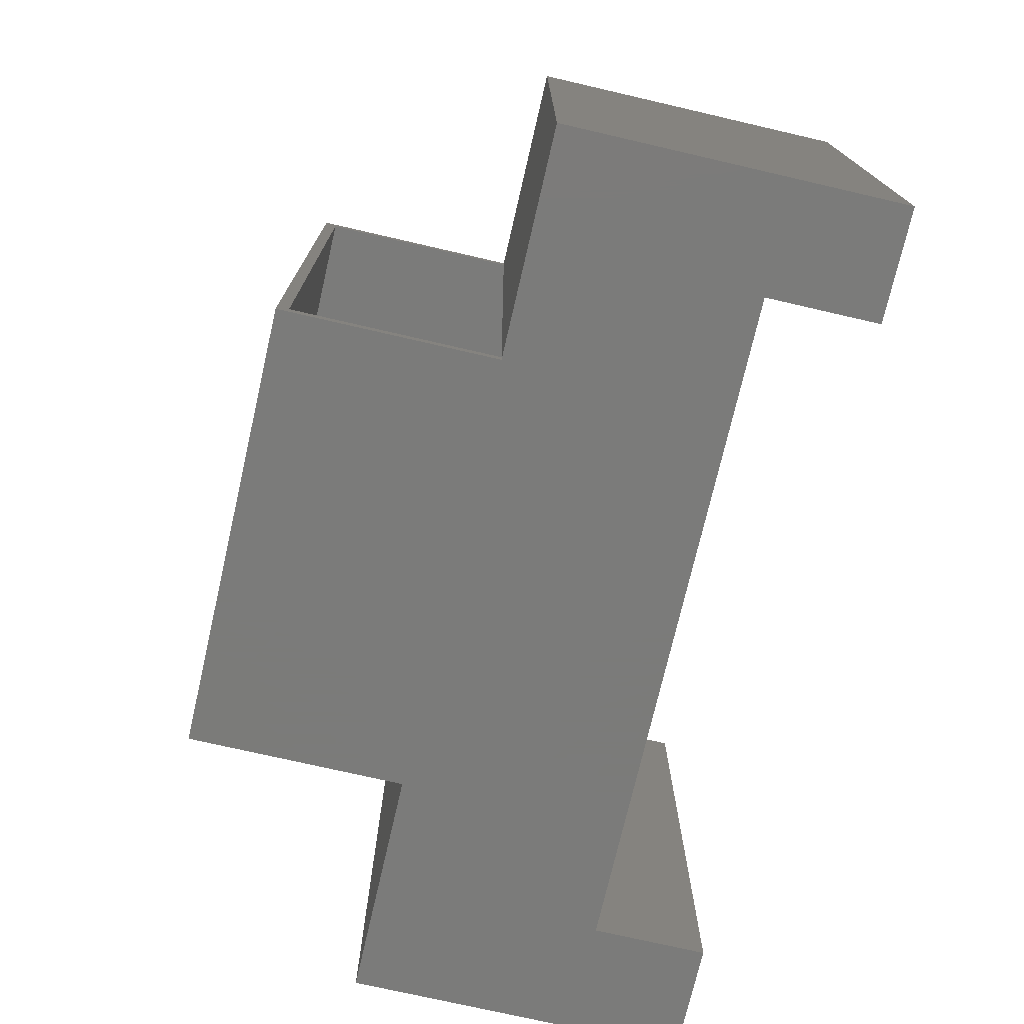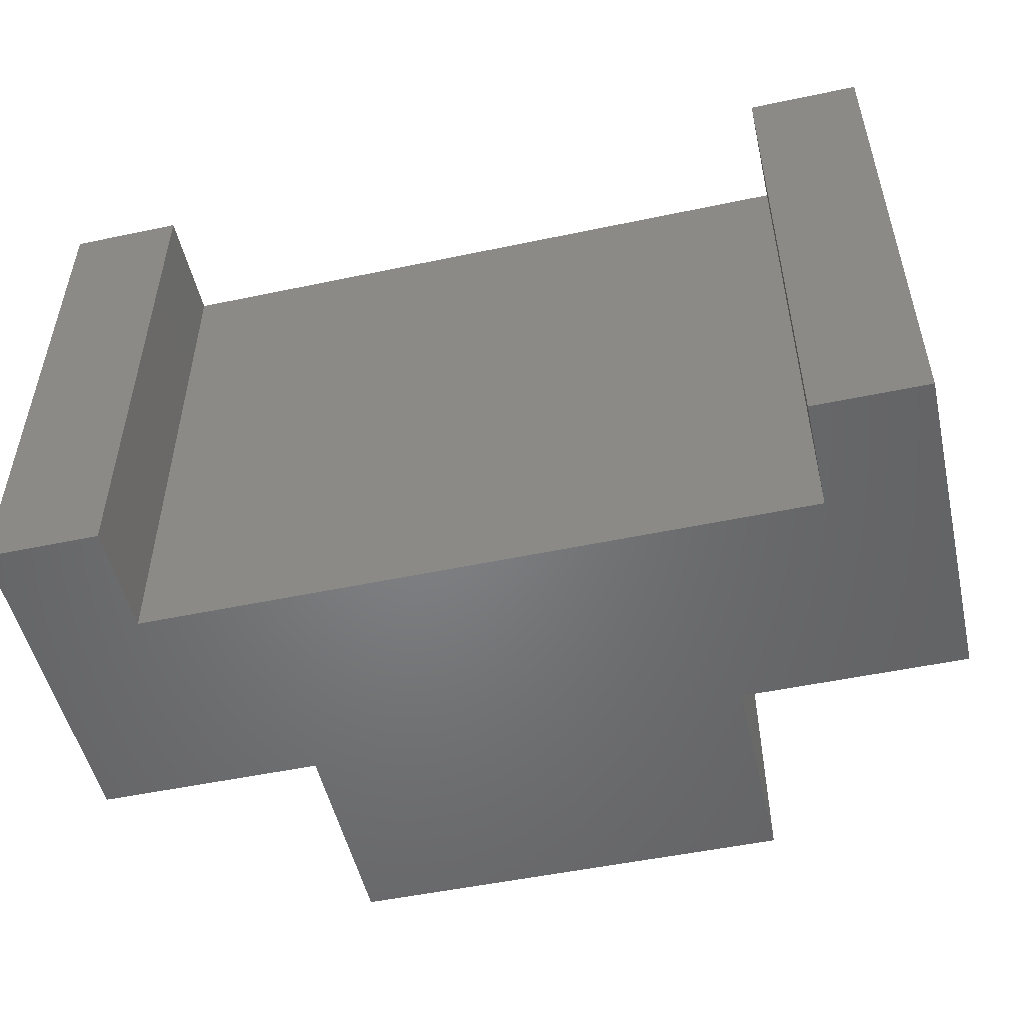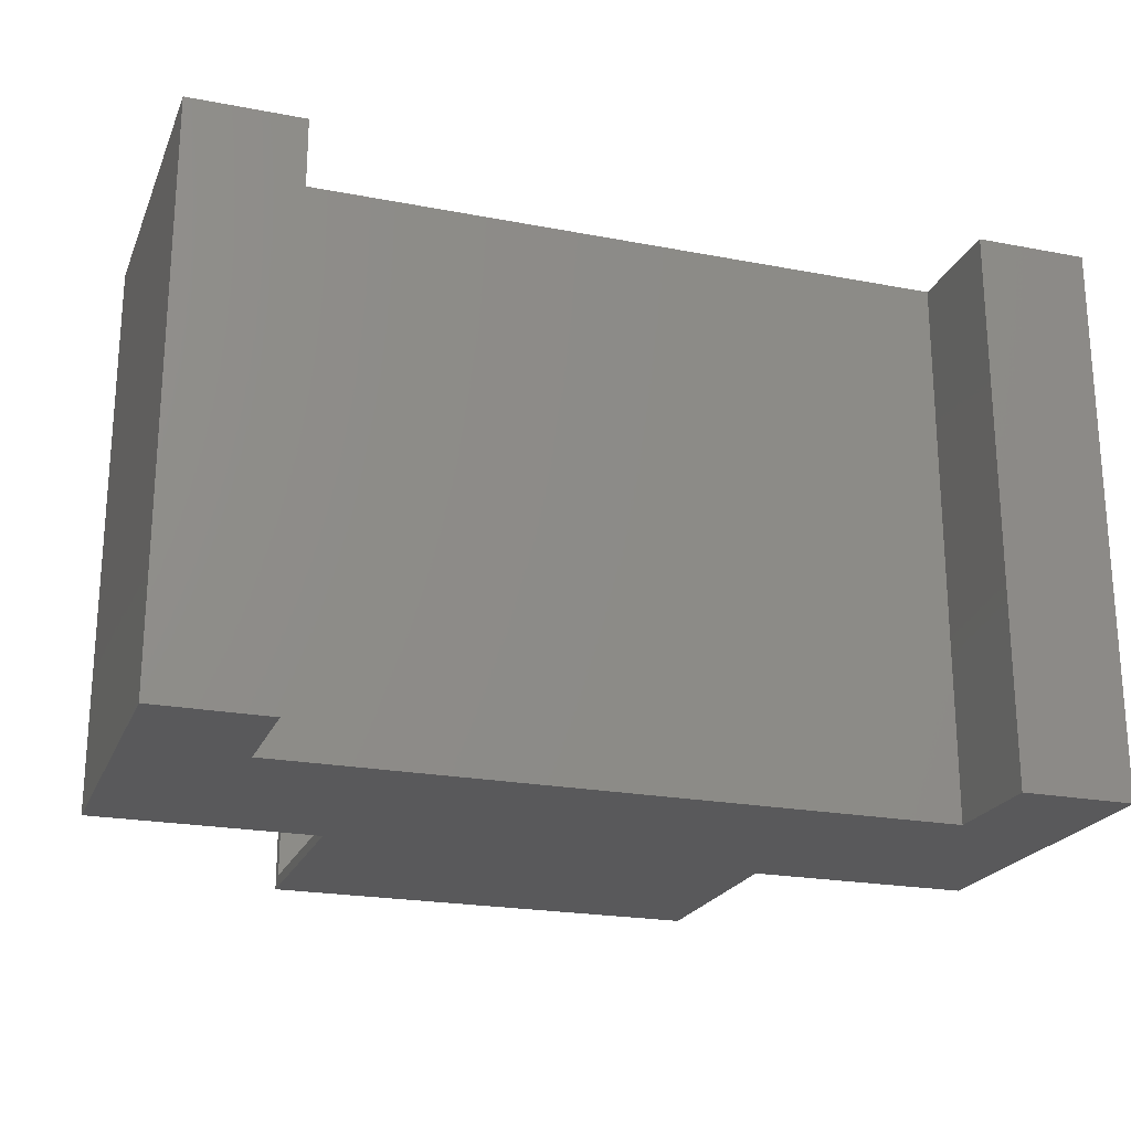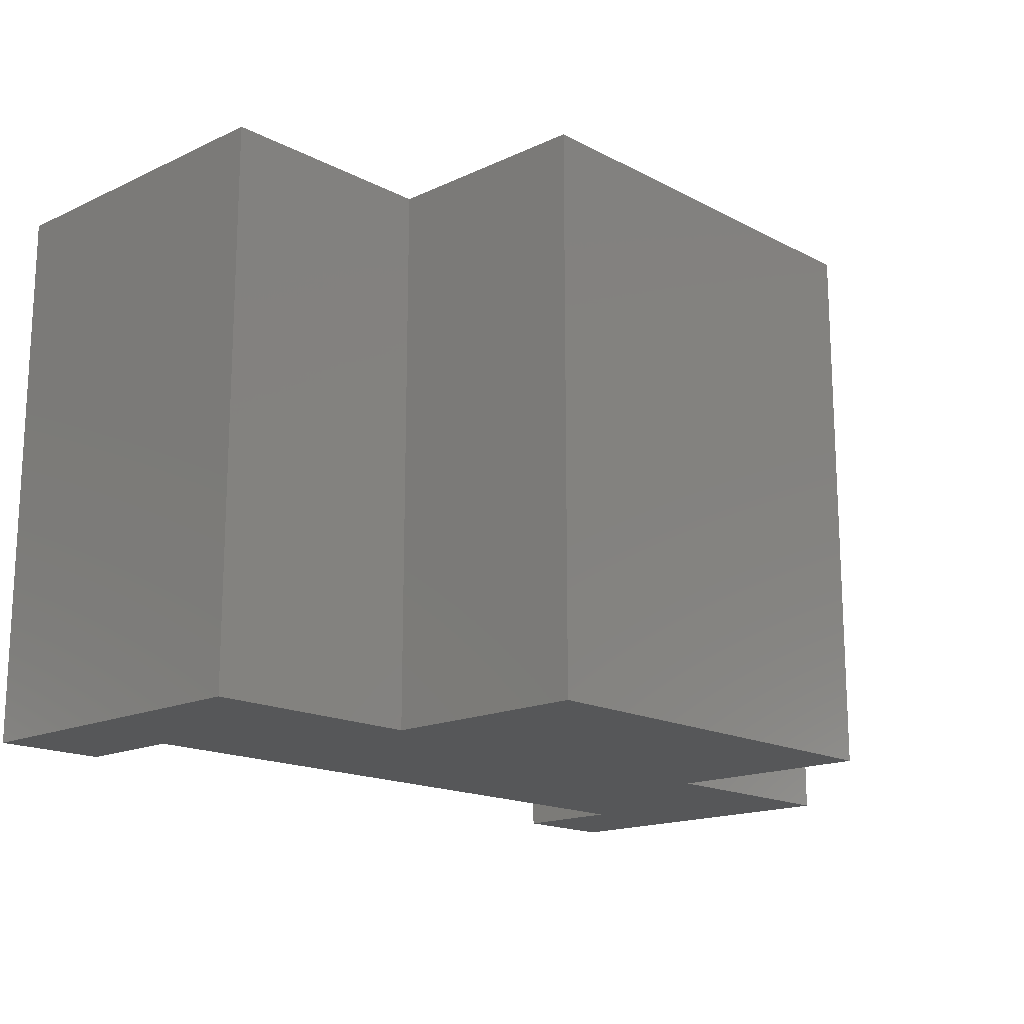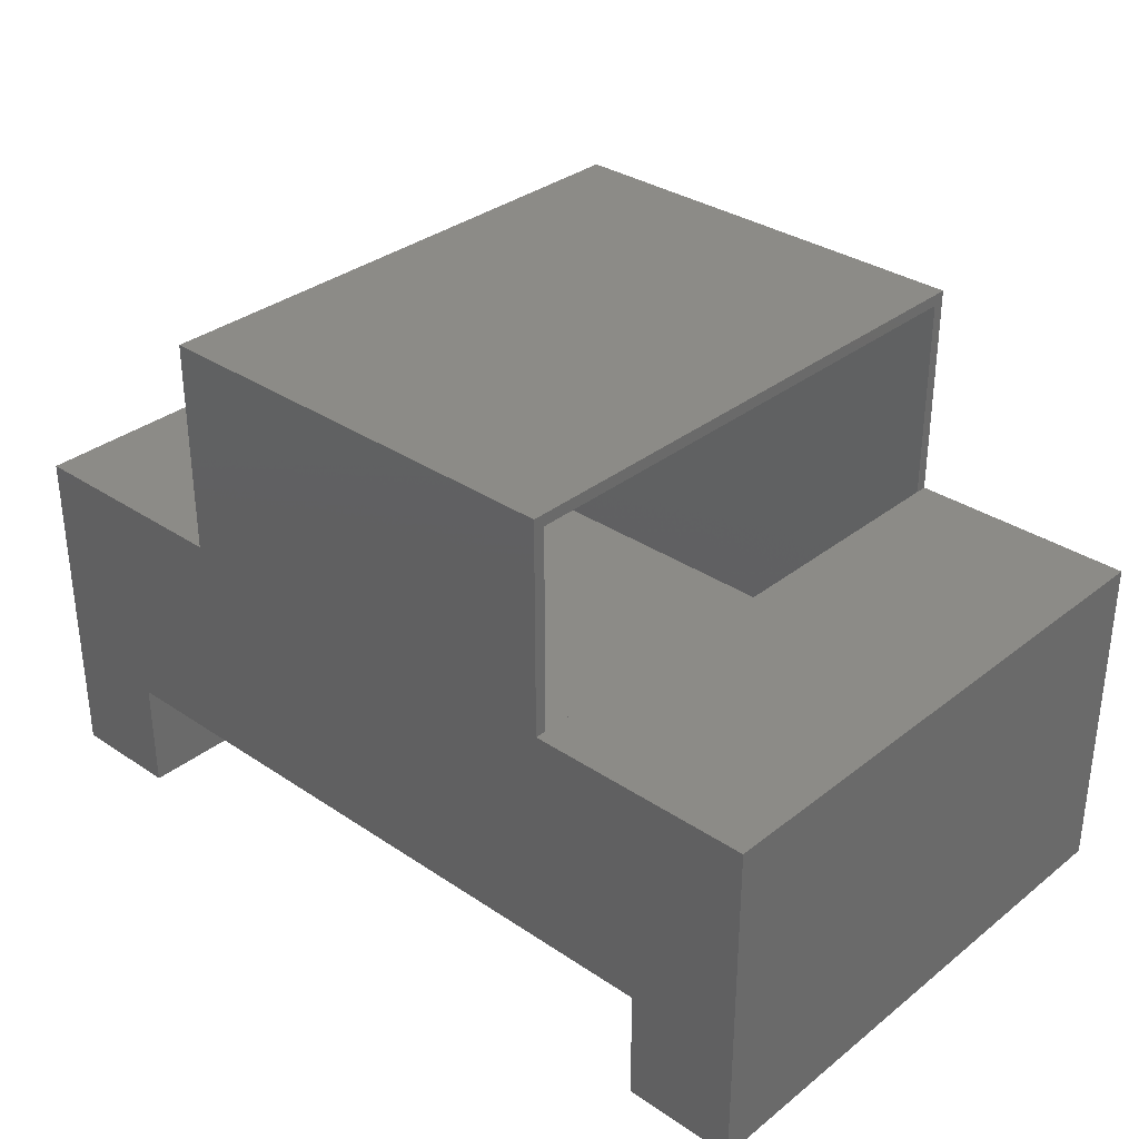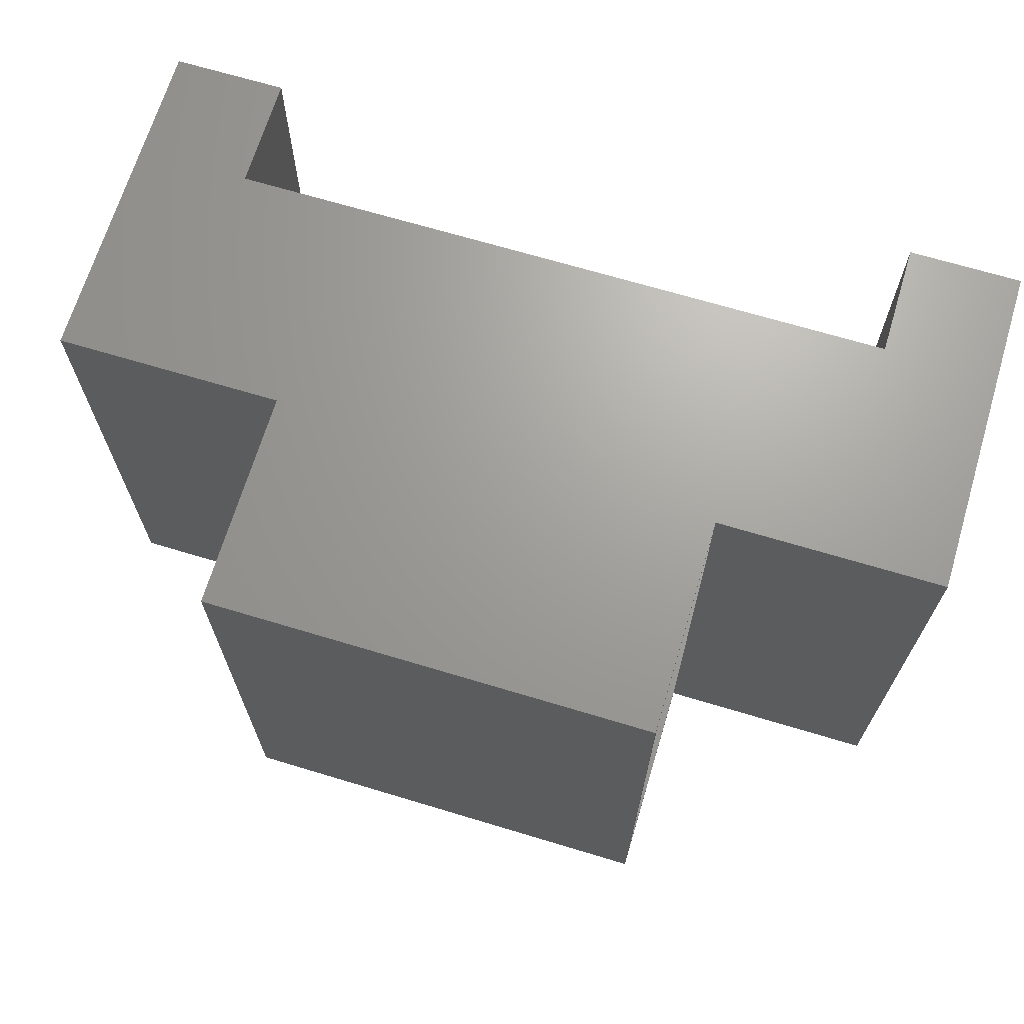
<metadata>
{"format":"stl","ext":"stl","renderer":"f3d","projection":"perspective","resolution":1024,"background":"white","views":[{"elev":-74.0,"azim":77.0,"up":"+Y"},{"elev":-51.3,"azim":-167.1,"up":"+Y"},{"elev":-22.0,"azim":161.5,"up":"+Y"},{"elev":-16.5,"azim":-46.7,"up":"+Y"},{"elev":32.9,"azim":42.8,"up":"+Z"},{"elev":68.3,"azim":16.8,"up":"+Y"}]}
</metadata>
<code>
# stl→obj: 50 verts, 96 faces
v 0.1433 -0.01562 0.08577
v 0.1433 -0.7344 0.08577
v 0.1433 -0.01562 0.1014
v 0.1433 -0.7344 0.1014
v 0.1433 -0.75 0.1014
v 0.1433 -0.75 0.3908
v 0.1433 -0.7344 0.3752
v 0.1433 1.404e-16 0.3908
v 0.1433 -0.01562 0.3752
v 0.1433 1.243e-16 0.1014
v 0.4453 -0.75 0.1014
v 0.4453 1.579e-16 0.1014
v -0.4324 -0.01562 0.3752
v -0.4324 -0.7344 0.3752
v -0.4324 -0.01562 0.08577
v -0.6146 -0.01562 -0.185
v 0.31 -0.01562 -0.185
v -0.7344 -0.01562 0.08577
v -0.7344 -0.01562 -0.3359
v -0.6146 -0.01562 -0.3359
v 0.4297 -0.01562 0.08577
v 0.4297 -0.01562 -0.3359
v 0.31 -0.01562 -0.3359
v -0.4324 -0.7344 0.08577
v -0.6146 -0.7344 -0.185
v -0.6146 -0.7344 -0.3359
v -0.7344 -0.7344 -0.3359
v -0.7344 -0.7344 0.08577
v 0.31 -0.7344 -0.185
v 0.31 -0.7344 -0.3359
v 0.4297 -0.7344 -0.3359
v 0.4297 -0.7344 0.08577
v -0.599 -0.75 -0.2006
v 0.2943 -0.75 -0.2006
v -0.448 -0.75 0.1014
v -0.75 -0.75 0.1014
v -0.75 -0.75 -0.3516
v -0.599 -0.75 -0.3516
v -0.448 -0.75 0.3908
v 0.2943 -0.75 -0.3516
v 0.4453 -0.75 -0.3516
v -0.599 2.514e-17 -0.2006
v -0.599 1.676e-17 -0.3516
v -0.75 0 -0.3516
v -0.75 2.514e-17 0.1014
v -0.448 5.867e-17 0.1014
v 0.2943 1.243e-16 -0.2006
v -0.448 7.473e-17 0.3908
v 0.2943 1.159e-16 -0.3516
v 0.4453 1.327e-16 -0.3516
f 1 2 3
f 3 2 4
f 5 4 6
f 6 4 7
f 6 7 8
f 8 7 9
f 8 9 10
f 10 9 3
f 11 12 10
f 11 10 3
f 11 3 4
f 11 4 5
f 9 7 13
f 13 7 14
f 9 13 15
f 16 17 1
f 16 1 3
f 16 3 9
f 16 9 15
f 16 15 18
f 16 18 19
f 16 19 20
f 21 1 22
f 22 1 17
f 22 17 23
f 24 14 7
f 25 26 27
f 25 27 28
f 25 28 24
f 25 24 7
f 25 7 4
f 25 4 2
f 25 2 29
f 30 29 31
f 31 29 2
f 31 2 32
f 30 31 23
f 23 31 22
f 27 26 19
f 19 26 20
f 20 26 16
f 16 26 25
f 25 29 16
f 16 29 17
f 17 29 23
f 23 29 30
f 22 31 21
f 21 31 32
f 24 28 15
f 15 28 18
f 32 2 21
f 21 2 1
f 13 14 15
f 15 14 24
f 18 28 19
f 19 28 27
f 33 34 11
f 33 11 5
f 33 5 35
f 33 35 36
f 33 36 37
f 33 37 38
f 35 5 39
f 39 5 6
f 40 41 34
f 34 41 11
f 42 43 44
f 42 44 45
f 42 45 46
f 42 46 10
f 42 10 12
f 42 12 47
f 46 48 10
f 10 48 8
f 49 47 50
f 50 47 12
f 45 44 36
f 36 44 37
f 35 46 36
f 36 46 45
f 48 46 39
f 39 46 35
f 8 48 6
f 6 48 39
f 50 12 41
f 41 12 11
f 40 49 41
f 41 49 50
f 47 49 34
f 34 49 40
f 33 42 34
f 34 42 47
f 43 42 38
f 38 42 33
f 37 44 38
f 38 44 43

</code>
